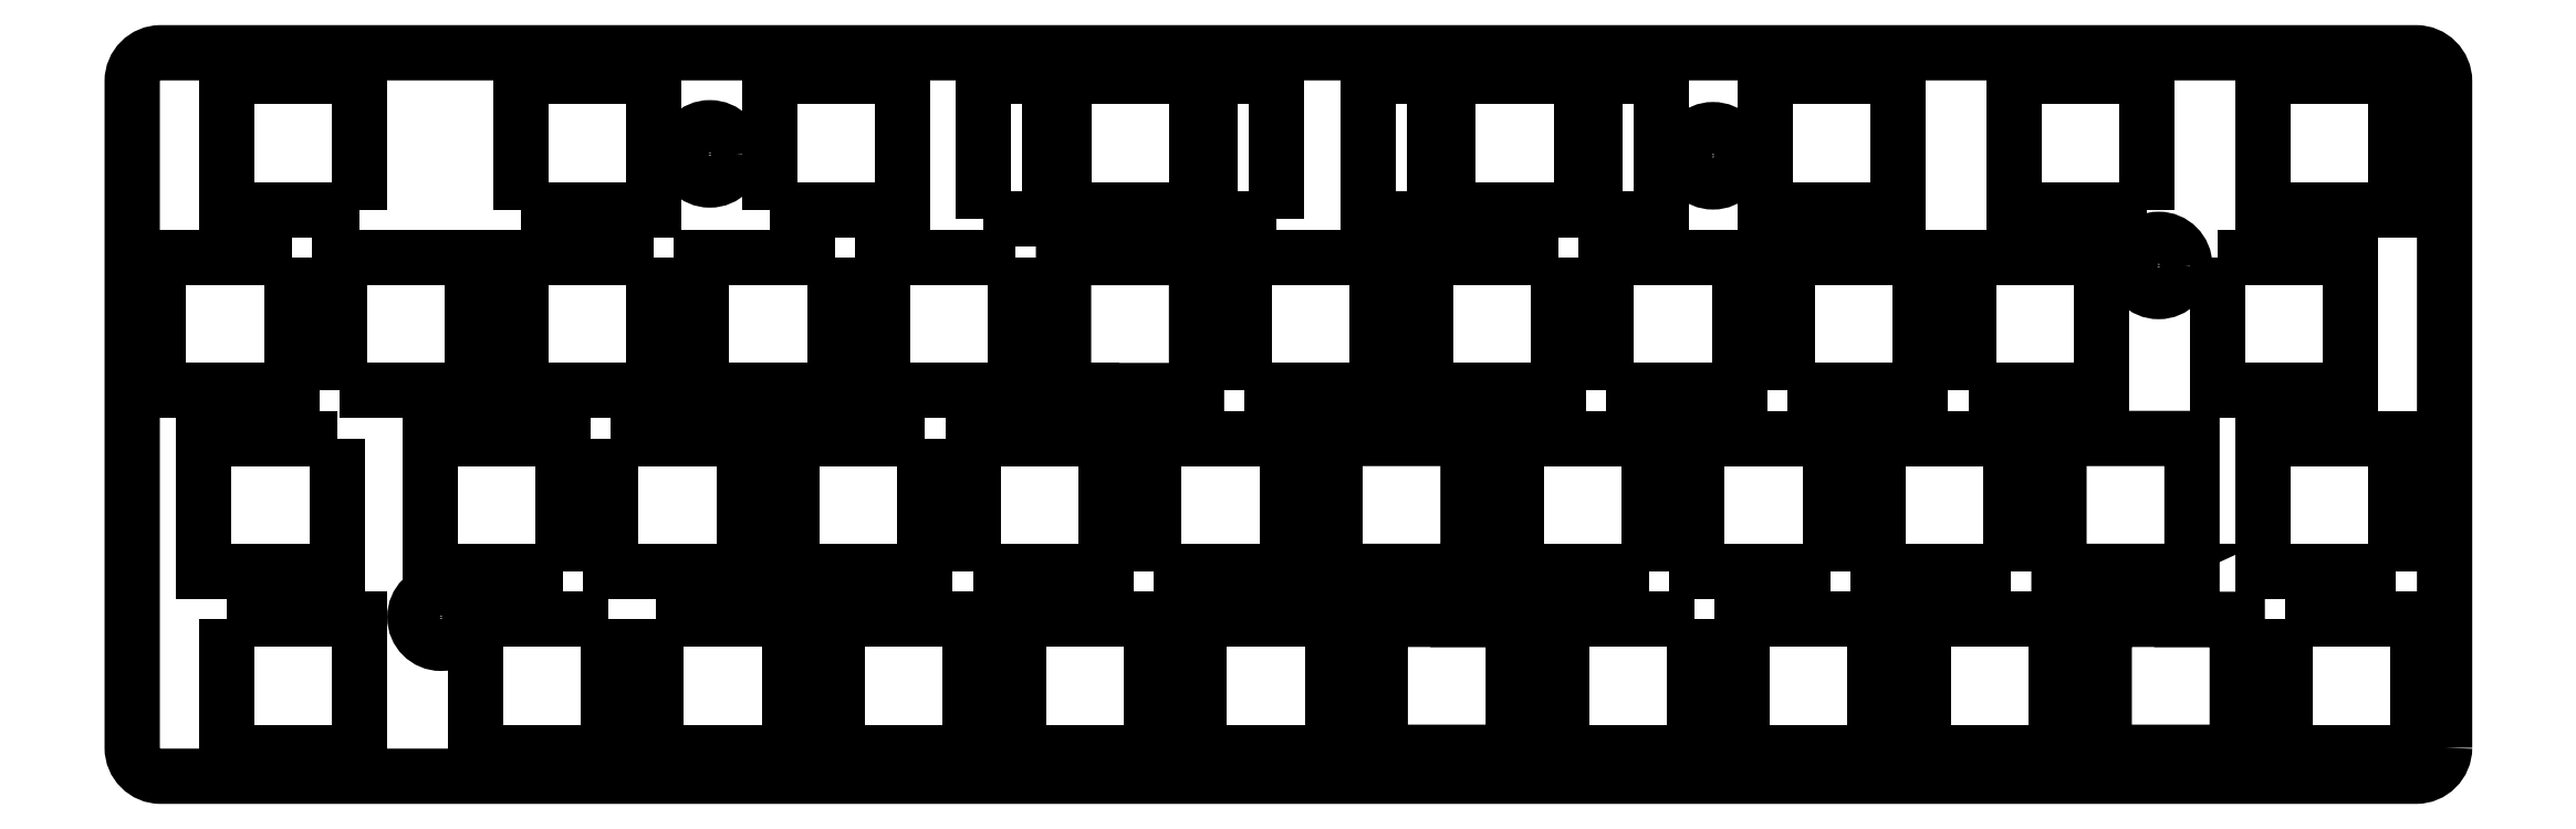
<metadata>
{"format":"dxf","ext":"dxf","renderer":"ezdxf+matplotlib","layout":"modelspace","background":"white","min_lineweight":24,"dpi":150}
</metadata>
<code>
0
SECTION
2
ENTITIES
0
LWPOLYLINE
8
0
90
12
70
1
43
0
10
-20.79
20
7
42
0.6576
10
-20.78
20
12.05
10
-16.81
20
12.05
10
-16.81
20
26.05
10
-30.81
20
26.05
10
-30.81
20
12.05
10
-22.97
20
12.05
42
0.6576
10
-22.96
20
7
10
-26.05
20
7
10
-26.05
20
-7
10
-12.05
20
-7
10
-12.05
20
7
0
LWPOLYLINE
8
0
90
6
70
1
43
0
10
-129.8
20
31.1
42
4.355
10
-127.4
20
31.1
10
-121.6
20
31.1
10
-121.6
20
45.1
10
-135.6
20
45.1
10
-135.6
20
31.1
0
LWPOLYLINE
8
0
90
12
70
1
43
0
10
-96.99
20
7
42
0.6576
10
-96.98
20
12.05
10
-93.01
20
12.05
10
-93.01
20
26.05
10
-107
20
26.05
10
-107
20
12.05
10
-99.17
20
12.05
42
0.6576
10
-99.16
20
7
10
-102.3
20
7
10
-102.3
20
-7
10
-88.25
20
-7
10
-88.25
20
7
0
CIRCLE
8
0
10
-20.33
20
44.28
30
0
40
2.75
210
0
220
-0
230
1
0
CIRCLE
8
0
10
-201.1
20
7.226
30
0
40
2.75
210
0
220
-0
230
1
0
LWPOLYLINE
8
0
90
8
70
1
43
0
10
9.775
20
-6.524
10
9.775
20
63.68
42
0.4142
10
6.775
20
66.68
10
-230.6
20
66.68
42
0.4142
10
-233.6
20
63.68
10
-233.6
20
-6.524
42
0.4142
10
-230.6
20
-9.524
10
6.775
20
-9.525
42
0.4142
0
LWPOLYLINE
8
0
90
4
70
1
43
0
10
-126.1
20
12.05
10
-126.1
20
26.05
10
-112.1
20
26.05
10
-112.1
20
12.05
0
LWPOLYLINE
8
0
90
4
70
1
43
0
10
-83.49
20
45.1
10
-83.49
20
31.1
10
-97.49
20
31.1
10
-97.49
20
45.1
0
LWPOLYLINE
8
0
90
4
70
1
43
0
10
-96.54
20
64.15
10
-96.54
20
49.15
10
-103.5
20
49.15
10
-103.5
20
64.15
0
LWPOLYLINE
8
0
90
4
70
1
43
0
10
-107.3
20
-7
10
-121.3
20
-7
10
-121.3
20
7
10
-107.3
20
7
0
LWPOLYLINE
8
0
90
4
70
1
43
0
10
-159.7
20
45.1
10
-159.7
20
31.1
10
-173.7
20
31.1
10
-173.7
20
45.1
0
LWPOLYLINE
8
0
90
4
70
1
43
0
10
-116.5
20
31.1
10
-116.5
20
45.1
10
-102.5
20
45.1
10
-102.5
20
31.1
0
LWPOLYLINE
8
0
90
4
70
1
43
0
10
-216.8
20
45.1
10
-216.8
20
31.1
10
-230.8
20
31.1
10
-230.8
20
45.1
0
LWPOLYLINE
8
0
90
4
70
1
43
0
10
-21.58
20
50.15
10
-35.58
20
50.15
10
-35.58
20
64.15
10
-21.58
20
64.15
0
LWPOLYLINE
8
0
90
4
70
1
43
0
10
-64.15
20
-7
10
-64.15
20
7
10
-50.15
20
7
10
-50.15
20
-7
0
LWPOLYLINE
8
0
90
4
70
1
43
0
10
-79.67
20
49.15
10
-79.67
20
64.15
10
-72.67
20
64.15
10
-72.67
20
49.15
0
LWPOLYLINE
8
0
90
4
70
1
43
0
10
-69.2
20
7
10
-69.2
20
-7
10
-83.2
20
-7
10
-83.2
20
7
0
LWPOLYLINE
8
0
90
4
70
1
43
0
10
-35.86
20
12.05
10
-49.86
20
12.05
10
-49.86
20
26.05
10
-35.86
20
26.05
0
LWPOLYLINE
8
0
90
4
70
1
43
0
10
-178.4
20
7
10
-164.4
20
7
10
-164.4
20
-7
10
-178.4
20
-7
0
LWPOLYLINE
8
0
90
4
70
1
43
0
10
-135.6
20
64.15
10
-121.6
20
64.15
10
-121.6
20
50.15
10
-135.6
20
50.15
0
LWPOLYLINE
8
0
90
4
70
1
43
0
10
-183.5
20
7
10
-183.5
20
-7
10
-197.5
20
-7
10
-197.5
20
7
0
LWPOLYLINE
8
0
90
4
70
1
43
0
10
-159.4
20
-7
10
-159.4
20
7
10
-145.4
20
7
10
-145.4
20
-7
0
LWPOLYLINE
8
0
90
4
70
1
43
0
10
-73.96
20
12.05
10
-87.96
20
12.05
10
-87.96
20
26.05
10
-73.96
20
26.05
0
LWPOLYLINE
8
0
90
4
70
1
43
0
10
-192.7
20
50.15
10
-192.7
20
64.15
10
-178.7
20
64.15
10
-178.7
20
50.15
0
LWPOLYLINE
8
0
90
4
70
1
43
0
10
-59.39
20
31.1
10
-59.39
20
45.1
10
-45.39
20
45.1
10
-45.39
20
31.1
0
LWPOLYLINE
8
0
90
4
70
1
43
0
10
-150.2
20
26.05
10
-150.2
20
12.05
10
-164.2
20
12.05
10
-164.2
20
26.05
0
LWPOLYLINE
8
0
90
4
70
1
43
0
10
-188.3
20
12.05
10
-202.3
20
12.05
10
-202.3
20
26.05
10
-188.3
20
26.05
0
LWPOLYLINE
8
0
90
4
70
1
43
0
10
-145.1
20
12.05
10
-145.1
20
26.05
10
-131.1
20
26.05
10
-131.1
20
12.05
0
LWPOLYLINE
8
0
90
4
70
1
43
0
10
-211.8
20
31.1
10
-211.8
20
45.1
10
-197.8
20
45.1
10
-197.8
20
31.1
0
LWPOLYLINE
8
0
90
4
70
1
43
0
10
-7
20
7
10
7
20
7
10
7
20
-7
10
-7
20
-7
0
LWPOLYLINE
8
0
90
4
70
1
43
0
10
-144
20
49.15
10
-144
20
64.15
10
-137
20
64.15
10
-137
20
49.15
0
LWPOLYLINE
8
0
90
4
70
1
43
0
10
-54.91
20
12.05
10
-68.91
20
12.05
10
-68.91
20
26.05
10
-54.91
20
26.05
0
LWPOLYLINE
8
0
90
4
70
1
43
0
10
-166.5
20
50.15
10
-166.5
20
64.15
10
-152.5
20
64.15
10
-152.5
20
50.15
0
LWPOLYLINE
8
0
90
4
70
1
43
0
10
-14.14
20
45.1
10
-0.1438
20
45.1
10
-0.1438
20
31.1
10
-14.14
20
31.1
0
LWPOLYLINE
8
0
90
4
70
1
43
0
10
-223.7
20
7
10
-209.7
20
7
10
-209.7
20
-7
10
-223.7
20
-7
0
LWPOLYLINE
8
0
90
4
70
1
43
0
10
-45.1
20
-7
10
-45.1
20
7
10
-31.1
20
7
10
-31.1
20
-7
0
LWPOLYLINE
8
0
90
4
70
1
43
0
10
-78.44
20
31.1
10
-78.44
20
45.1
10
-64.44
20
45.1
10
-64.44
20
31.1
0
LWPOLYLINE
8
0
90
4
70
1
43
0
10
-126.3
20
-7
10
-140.3
20
-7
10
-140.3
20
7
10
-126.3
20
7
0
LWPOLYLINE
8
0
90
4
70
1
43
0
10
-61.77
20
64.15
10
-47.77
20
64.15
10
-47.77
20
50.15
10
-61.77
20
50.15
0
LWPOLYLINE
8
0
90
4
70
1
43
0
10
-183.2
20
26.05
10
-169.2
20
26.05
10
-169.2
20
12.05
10
-183.2
20
12.05
0
LWPOLYLINE
8
0
90
4
70
1
43
0
10
4.619
20
12.05
10
-9.381
20
12.05
10
-9.381
20
26.05
10
4.619
20
26.05
0
LWPOLYLINE
8
0
90
4
70
1
43
0
10
-113.1
20
49.15
10
-120.1
20
49.15
10
-120.1
20
64.15
10
-113.1
20
64.15
0
LWPOLYLINE
8
0
90
4
70
1
43
0
10
4.619
20
64.15
10
4.619
20
50.15
10
-9.381
20
50.15
10
-9.381
20
64.15
0
LWPOLYLINE
8
0
90
4
70
1
43
0
10
-95.11
20
50.15
10
-95.11
20
64.15
10
-81.11
20
64.15
10
-81.11
20
50.15
0
LWPOLYLINE
8
0
90
4
70
1
43
0
10
-40.34
20
31.1
10
-40.34
20
45.1
10
-26.34
20
45.1
10
-26.34
20
31.1
0
LWPOLYLINE
8
0
90
4
70
1
43
0
10
-178.7
20
45.1
10
-178.7
20
31.1
10
-192.7
20
31.1
10
-192.7
20
45.1
0
LWPOLYLINE
8
0
90
4
70
1
43
0
10
-209.7
20
50.15
10
-223.7
20
50.15
10
-223.7
20
64.15
10
-209.7
20
64.15
0
LWPOLYLINE
8
0
90
4
70
1
43
0
10
-140.6
20
45.1
10
-140.6
20
31.1
10
-154.6
20
31.1
10
-154.6
20
45.1
0
LWPOLYLINE
8
0
90
4
70
1
43
0
10
-212.1
20
26.05
10
-212.1
20
12.05
10
-226.1
20
12.05
10
-226.1
20
26.05
0
CIRCLE
8
0
10
-67.23
20
55.83
30
0
40
2.75
210
0
220
-0
230
1
0
CIRCLE
8
0
10
-172.8
20
56.03
30
0
40
2.75
210
0
220
-0
230
1
0
ENDSEC
0
EOF

</code>
